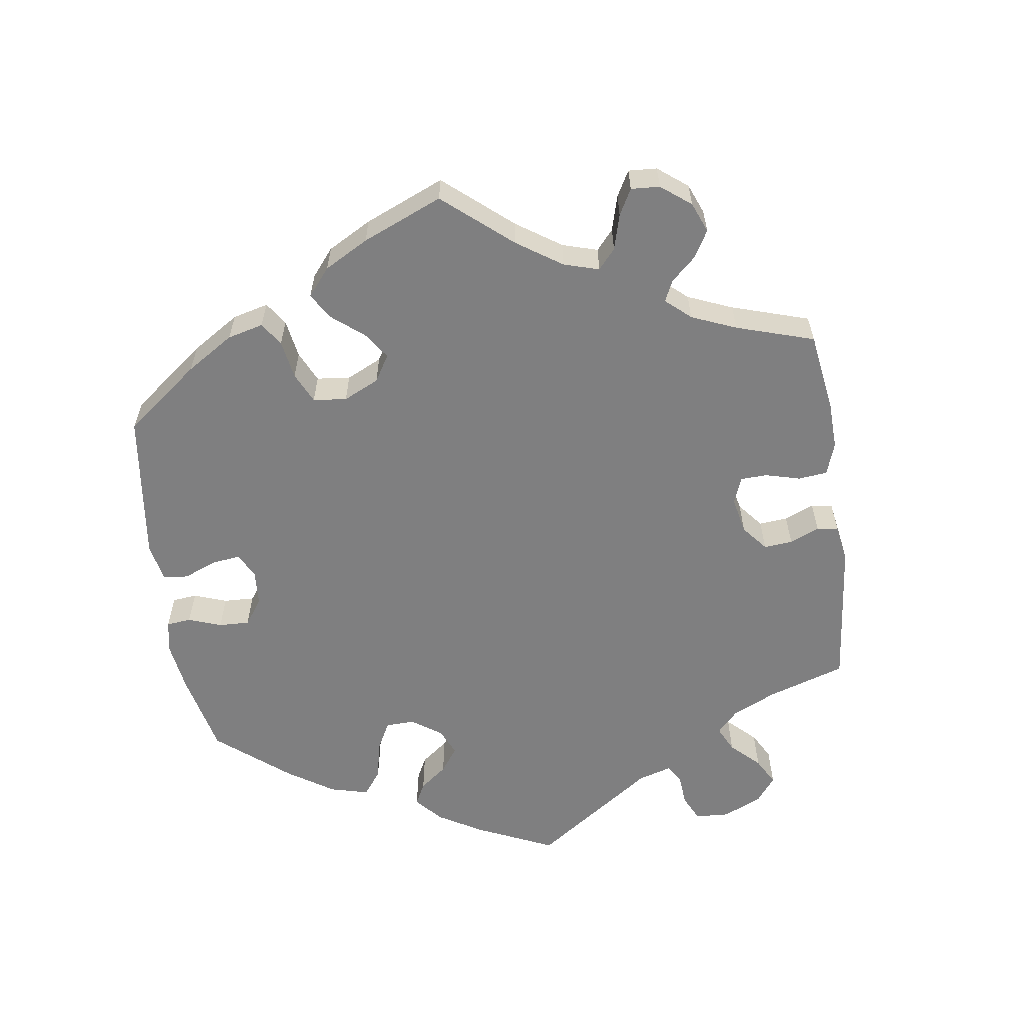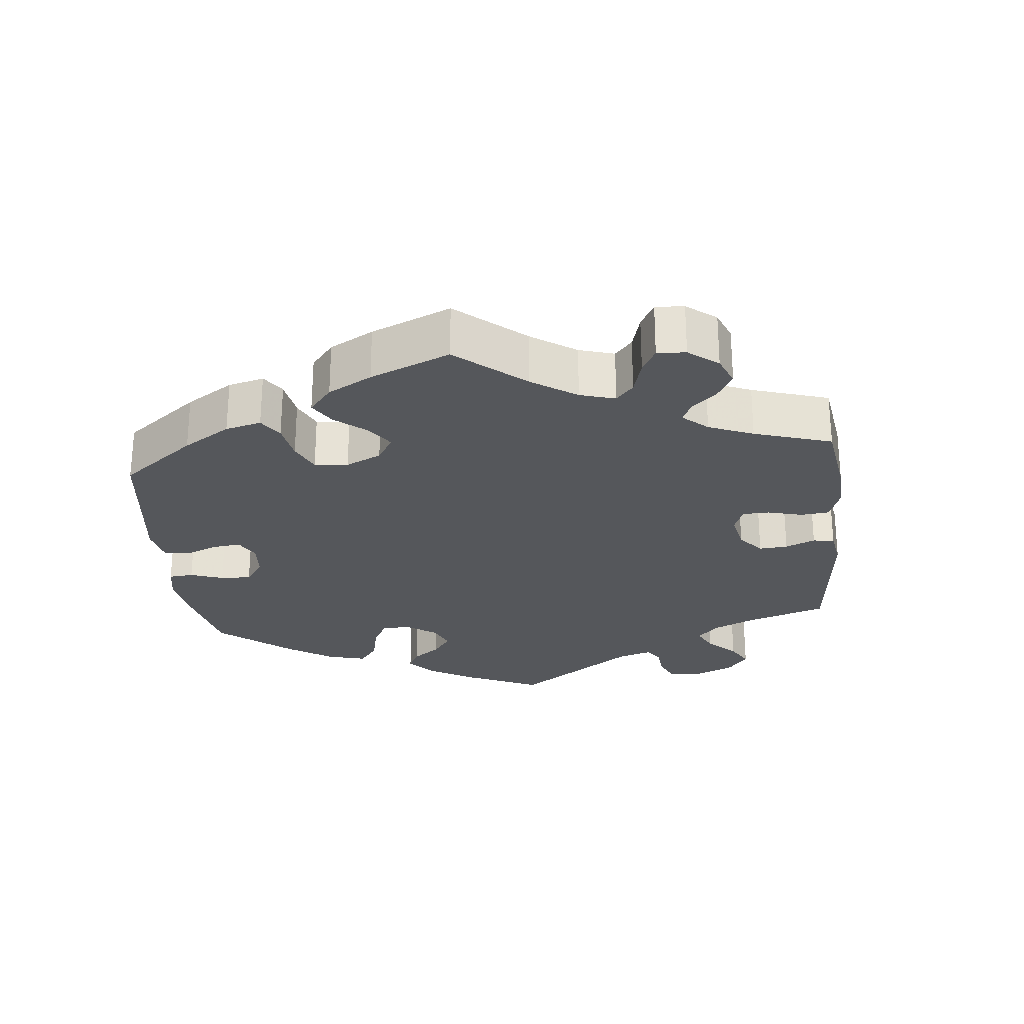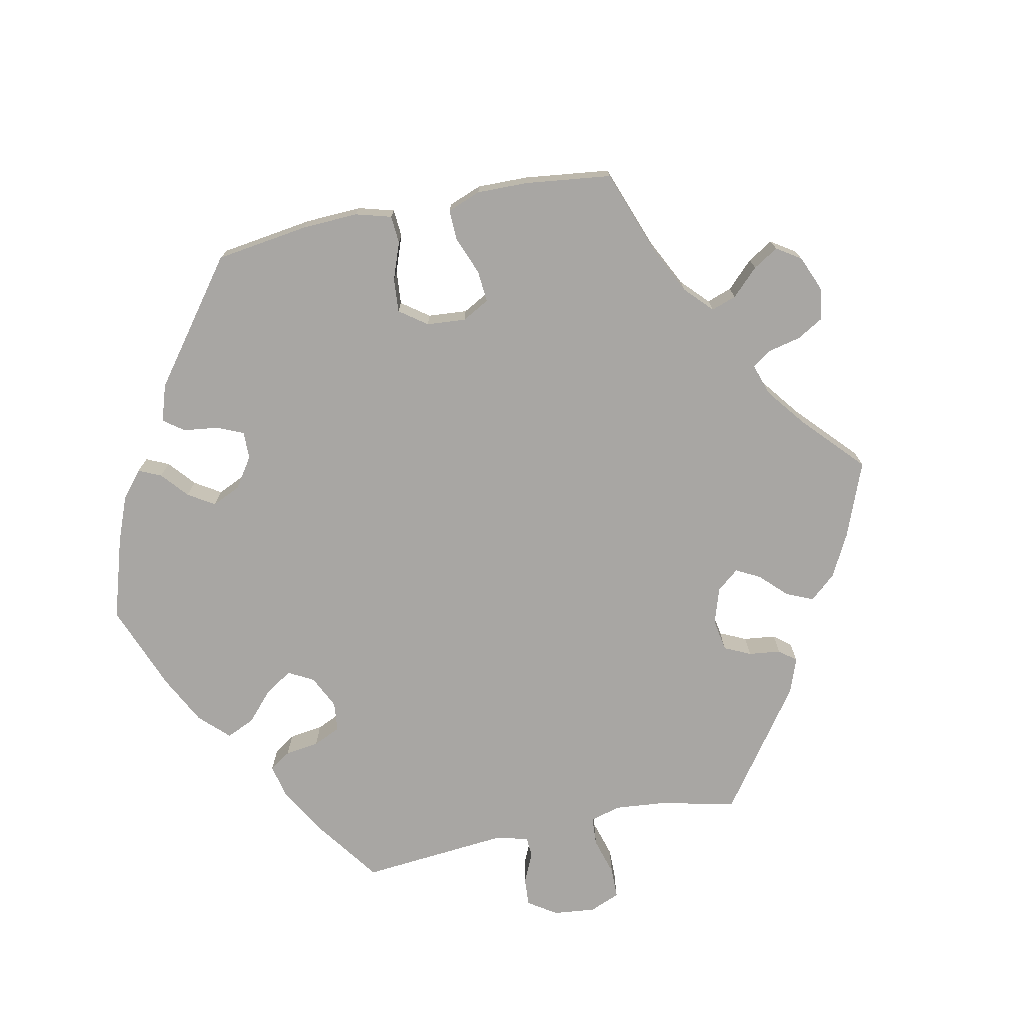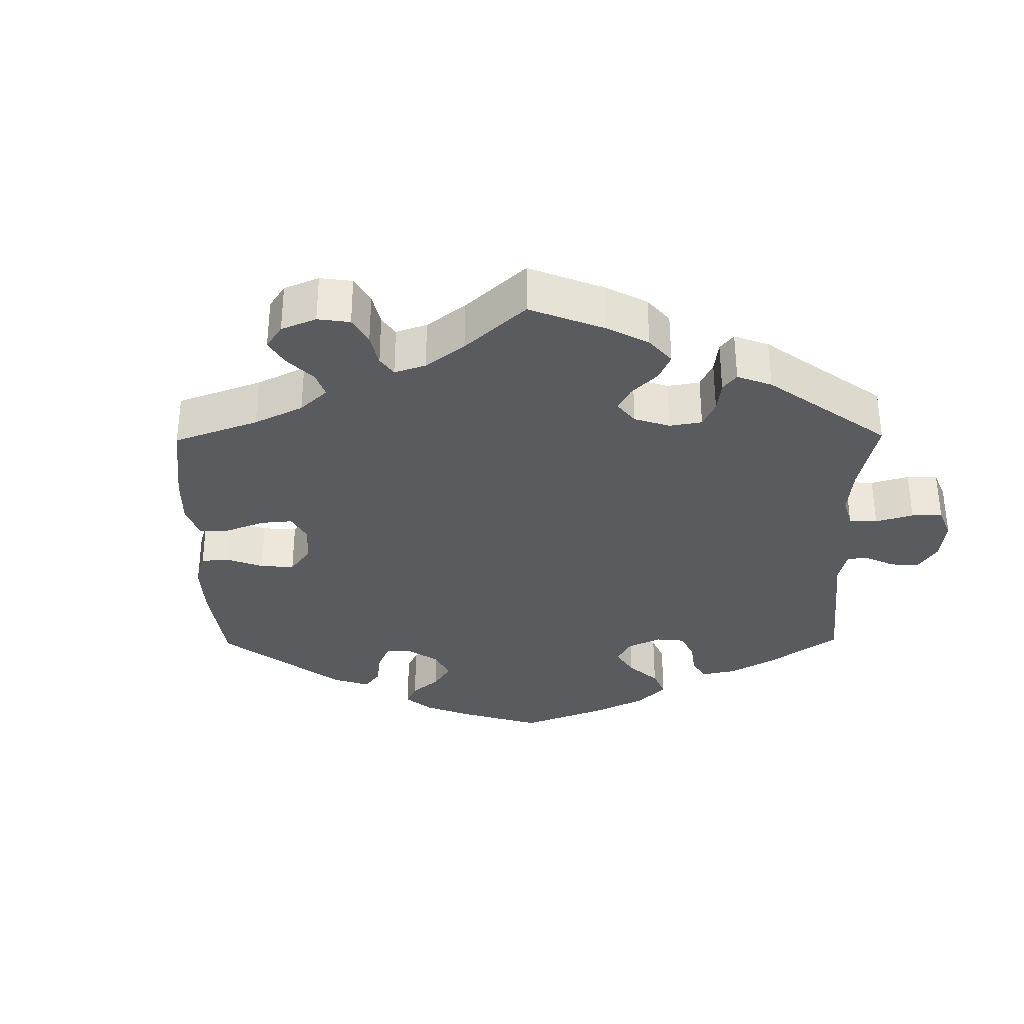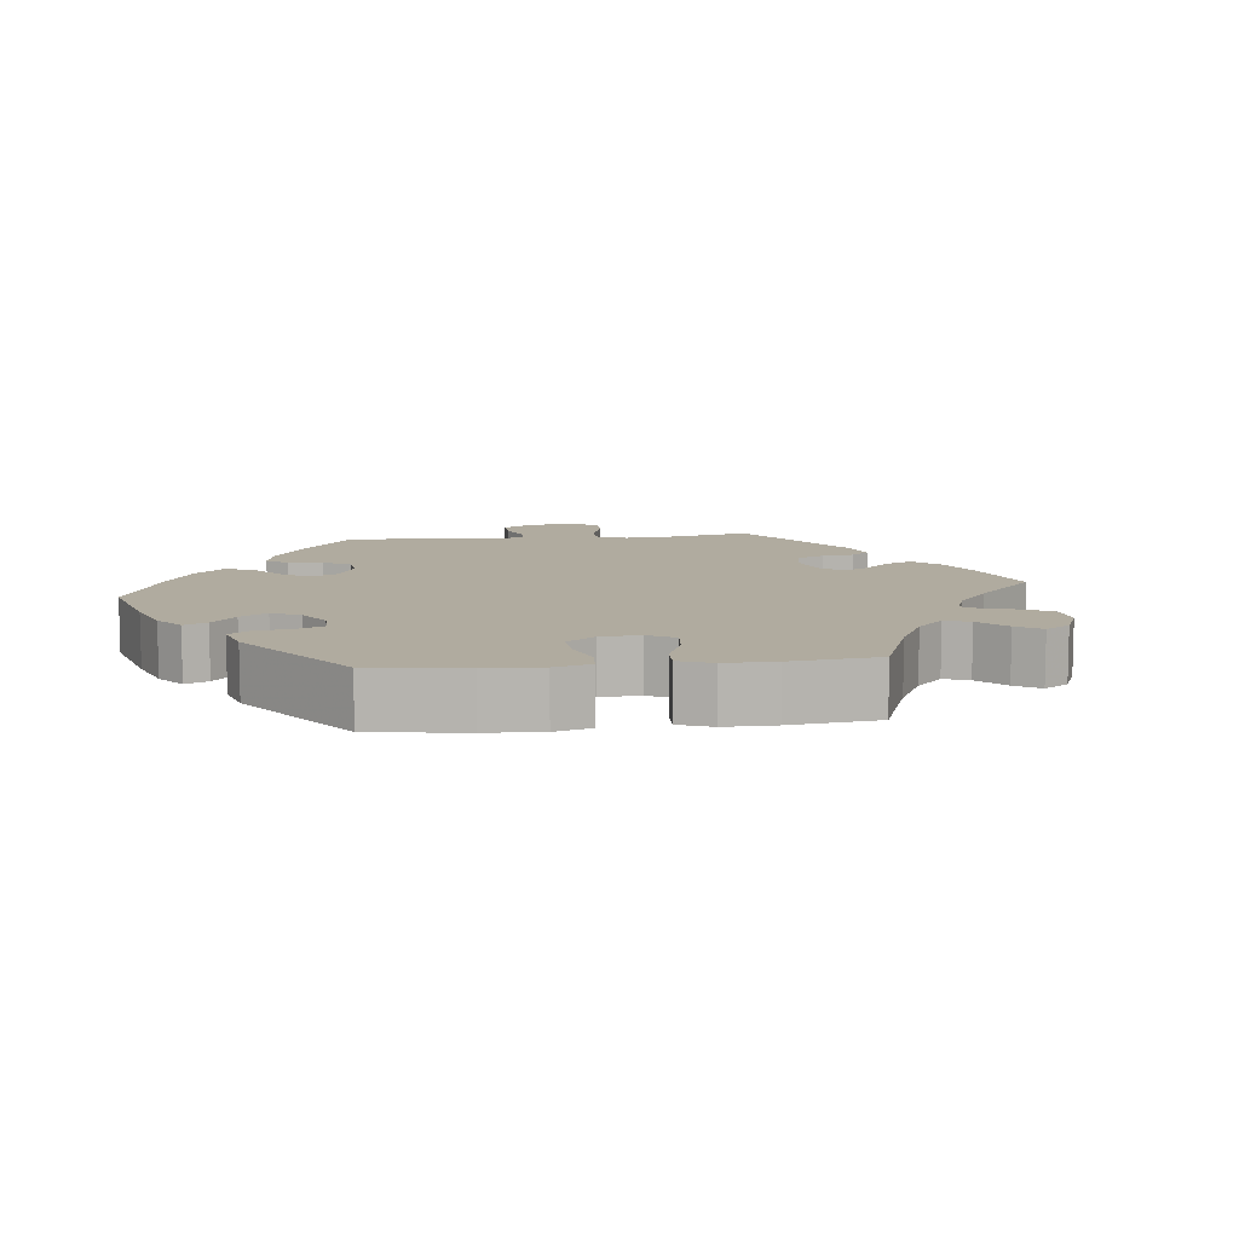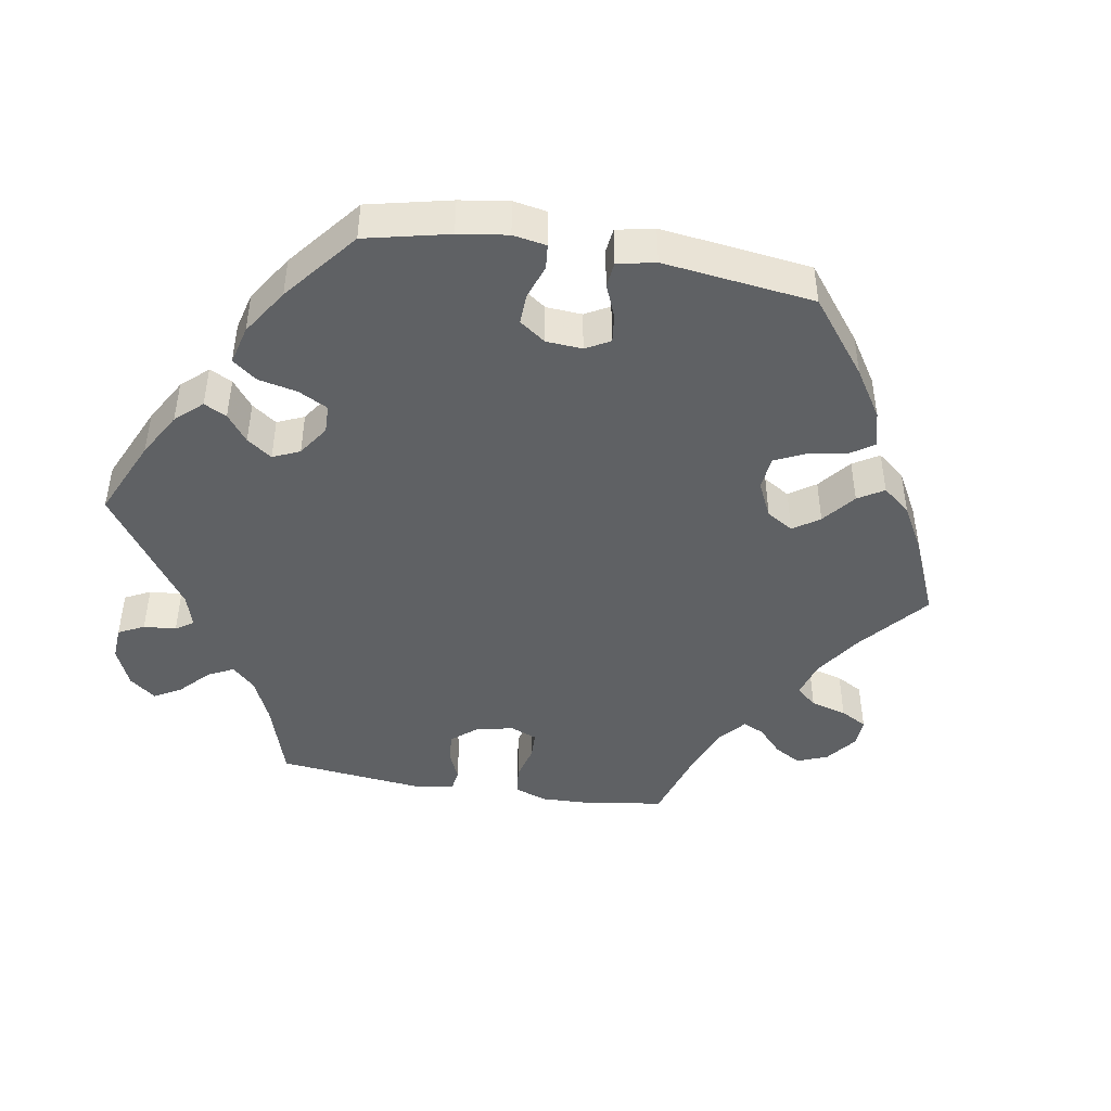
<metadata>
{"format":"obj","ext":"obj","renderer":"f3d","projection":"perspective","resolution":1024,"background":"white","views":[{"elev":-59.8,"azim":-111.9,"up":"+Y"},{"elev":-26.5,"azim":-114.2,"up":"+Y"},{"elev":-74.3,"azim":-138.2,"up":"+Y"},{"elev":-33.5,"azim":-59.3,"up":"+Y"},{"elev":9.7,"azim":-156.2,"up":"+Y"},{"elev":-45.4,"azim":140.3,"up":"+Y"}]}
</metadata>
<code>
v 0.512 0.07 0.171
v 0.512 0.07 0.1
v 0.497 0.07 0.053
v 0.462 0.07 0.051
v 0.418 0.07 0.069
v 0.376 0.07 0.073
v 0.352 0.07 0.04
v 0.348 0.07 -0.011
v 0.369 0.07 -0.045
v 0.414 0.07 -0.043
v 0.467 0.07 -0.026
v 0.509 0.07 -0.031
v 0.524 0.07 -0.084
v 0.52 0.07 -0.161
v 0.5 0.07 -0.289
v 0.413 0.07 -0.37
v 0.359 0.07 -0.413
v 0.315 0.07 -0.429
v 0.295 0.07 -0.401
v 0.286 0.07 -0.353
v 0.266 0.07 -0.315
v 0.222 0.07 -0.311
v 0.177 0.07 -0.333
v 0.157 0.07 -0.366
v 0.181 0.07 -0.398
v 0.22 0.07 -0.428
v 0.234 0.07 -0.46
v 0.194 0.07 -0.496
v 0 0.07 -0.578
v -0.121 0.07 -0.529
v -0.19 0.07 -0.493
v -0.226 0.07 -0.456
v -0.209 0.07 -0.421
v -0.167 0.07 -0.386
v -0.14 0.07 -0.347
v -0.159 0.07 -0.304
v -0.204 0.07 -0.273
v -0.247 0.07 -0.272
v -0.266 0.07 -0.312
v -0.275 0.07 -0.369
v -0.295 0.07 -0.406
v -0.344 0.07 -0.398
v -0.404 0.07 -0.362
v -0.501 0.07 -0.289
v -0.479 0.07 -0.166
v -0.474 0.07 -0.091
v -0.486 0.07 -0.041
v -0.522 0.07 -0.034
v -0.572 0.07 -0.047
v -0.613 0.07 -0.048
v -0.631 0.07 -0.012
v -0.624 0.07 0.04
v -0.596 0.07 0.076
v -0.553 0.07 0.076
v -0.508 0.07 0.062
v -0.476 0.07 0.065
v -0.467 0.07 0.11
v -0.476 0.07 0.177
v -0.501 0.07 0.288
v -0.413 0.07 0.358
v -0.357 0.07 0.393
v -0.31 0.07 0.402
v -0.286 0.07 0.369
v -0.273 0.07 0.321
v -0.253 0.07 0.289
v -0.214 0.07 0.295
v -0.175 0.07 0.33
v -0.159 0.07 0.373
v -0.182 0.07 0.406
v -0.218 0.07 0.433
v -0.229 0.07 0.461
v -0.189 0.07 0.494
v 0 0.07 0.578
v 0.084 0.07 0.502
v 0.139 0.07 0.463
v 0.181 0.07 0.453
v 0.203 0.07 0.486
v 0.216 0.07 0.539
v 0.238 0.07 0.576
v 0.283 0.07 0.57
v 0.331 0.07 0.535
v 0.352 0.07 0.493
v 0.33 0.07 0.46
v 0.293 0.07 0.434
v 0.28 0.07 0.408
v 0.315 0.07 0.375
v 0.5 0.07 0.289
v 0.512 0 0.171
v 0.512 0 0.1
v 0.497 0 0.053
v 0.462 0 0.051
v 0.418 0 0.069
v 0.376 0 0.073
v 0.352 0 0.04
v 0.348 0 -0.011
v 0.369 0 -0.045
v 0.414 0 -0.043
v 0.467 0 -0.026
v 0.509 0 -0.031
v 0.524 0 -0.084
v 0.52 0 -0.161
v 0.5 0 -0.289
v 0.413 0 -0.37
v 0.359 0 -0.413
v 0.315 0 -0.429
v 0.295 0 -0.401
v 0.286 0 -0.353
v 0.266 0 -0.315
v 0.222 0 -0.311
v 0.177 0 -0.333
v 0.157 0 -0.366
v 0.181 0 -0.398
v 0.22 0 -0.428
v 0.234 0 -0.46
v 0.194 0 -0.496
v 0 0 -0.578
v -0.121 0 -0.529
v -0.19 0 -0.493
v -0.226 0 -0.456
v -0.209 0 -0.421
v -0.167 0 -0.386
v -0.14 0 -0.347
v -0.159 0 -0.304
v -0.204 0 -0.273
v -0.247 0 -0.272
v -0.266 0 -0.312
v -0.275 0 -0.369
v -0.295 0 -0.406
v -0.344 0 -0.398
v -0.404 0 -0.362
v -0.501 0 -0.289
v -0.479 0 -0.166
v -0.474 0 -0.091
v -0.486 0 -0.041
v -0.522 0 -0.034
v -0.572 0 -0.047
v -0.613 0 -0.048
v -0.631 0 -0.012
v -0.624 0 0.04
v -0.596 0 0.076
v -0.553 0 0.076
v -0.508 0 0.062
v -0.476 0 0.065
v -0.467 0 0.11
v -0.476 0 0.177
v -0.501 0 0.288
v -0.413 0 0.358
v -0.357 0 0.393
v -0.31 0 0.402
v -0.286 0 0.369
v -0.273 0 0.321
v -0.253 0 0.289
v -0.214 0 0.295
v -0.175 0 0.33
v -0.159 0 0.373
v -0.182 0 0.406
v -0.218 0 0.433
v -0.229 0 0.461
v -0.189 0 0.494
v 0 0 0.578
v 0.084 0 0.502
v 0.139 0 0.463
v 0.181 0 0.453
v 0.203 0 0.486
v 0.216 0 0.539
v 0.238 0 0.576
v 0.283 0 0.57
v 0.331 0 0.535
v 0.352 0 0.493
v 0.33 0 0.46
v 0.293 0 0.434
v 0.28 0 0.408
v 0.315 0 0.375
v 0.5 0 0.289
f 86 87 1 2
f 85 86 2 3
f 81 82 83 84
f 81 84 85
f 80 81 85
f 77 78 79 80
f 76 77 80 85
f 75 76 85 3
f 71 72 73 74
f 69 70 71 74
f 68 69 74 75
f 67 68 75 3
f 61 62 63 64
f 61 64 65
f 58 59 60 61
f 57 58 61 65
f 56 57 65 66
f 52 53 54 55
f 52 55 56
f 51 52 56
f 48 49 50 51
f 47 48 51 56
f 46 47 56 66
f 42 43 44 45
f 39 40 41 42
f 38 39 42 45
f 37 38 45 46
f 31 32 33 34
f 31 34 35
f 30 31 35
f 29 30 35
f 28 29 35 36
f 25 26 27 28
f 24 25 28 36
f 17 18 19 20
f 17 20 21
f 16 17 21
f 15 16 21
f 14 15 21 22
f 10 11 12 13
f 9 10 13 14
f 67 3 4 5
f 67 5 6
f 37 46 66 67
f 37 67 6 7
f 23 24 36 37
f 23 37 7 8
f 9 14 22 23
f 8 9 23
f 89 88 174 173
f 90 89 173 172
f 171 170 169 168
f 172 171 168
f 172 168 167
f 167 166 165 164
f 172 167 164 163
f 90 172 163 162
f 161 160 159 158
f 161 158 157 156
f 162 161 156 155
f 90 162 155 154
f 151 150 149 148
f 152 151 148
f 148 147 146 145
f 152 148 145 144
f 153 152 144 143
f 142 141 140 139
f 143 142 139
f 143 139 138
f 138 137 136 135
f 143 138 135 134
f 153 143 134 133
f 132 131 130 129
f 129 128 127 126
f 132 129 126 125
f 133 132 125 124
f 121 120 119 118
f 122 121 118
f 122 118 117
f 122 117 116
f 123 122 116 115
f 115 114 113 112
f 123 115 112 111
f 107 106 105 104
f 108 107 104
f 108 104 103
f 108 103 102
f 109 108 102 101
f 100 99 98 97
f 101 100 97 96
f 92 91 90 154
f 93 92 154
f 154 153 133 124
f 94 93 154 124
f 124 123 111 110
f 95 94 124 110
f 110 109 101 96
f 110 96 95
f 1 88 89 2
f 2 89 90 3
f 3 90 91 4
f 4 91 92 5
f 5 92 93 6
f 6 93 94 7
f 7 94 95 8
f 8 95 96 9
f 9 96 97 10
f 10 97 98 11
f 11 98 99 12
f 12 99 100 13
f 13 100 101 14
f 14 101 102 15
f 15 102 103 16
f 16 103 104 17
f 17 104 105 18
f 18 105 106 19
f 19 106 107 20
f 20 107 108 21
f 21 108 109 22
f 22 109 110 23
f 23 110 111 24
f 24 111 112 25
f 25 112 113 26
f 26 113 114 27
f 27 114 115 28
f 28 115 116 29
f 29 116 117 30
f 30 117 118 31
f 31 118 119 32
f 32 119 120 33
f 33 120 121 34
f 34 121 122 35
f 35 122 123 36
f 36 123 124 37
f 37 124 125 38
f 38 125 126 39
f 39 126 127 40
f 40 127 128 41
f 41 128 129 42
f 42 129 130 43
f 43 130 131 44
f 44 131 132 45
f 45 132 133 46
f 46 133 134 47
f 47 134 135 48
f 48 135 136 49
f 49 136 137 50
f 50 137 138 51
f 51 138 139 52
f 52 139 140 53
f 53 140 141 54
f 54 141 142 55
f 55 142 143 56
f 56 143 144 57
f 57 144 145 58
f 58 145 146 59
f 59 146 147 60
f 60 147 148 61
f 61 148 149 62
f 62 149 150 63
f 63 150 151 64
f 64 151 152 65
f 65 152 153 66
f 66 153 154 67
f 67 154 155 68
f 68 155 156 69
f 69 156 157 70
f 70 157 158 71
f 71 158 159 72
f 72 159 160 73
f 73 160 161 74
f 74 161 162 75
f 75 162 163 76
f 76 163 164 77
f 77 164 165 78
f 78 165 166 79
f 79 166 167 80
f 80 167 168 81
f 81 168 169 82
f 82 169 170 83
f 83 170 171 84
f 84 171 172 85
f 85 172 173 86
f 86 173 174 87
f 87 174 88 1

</code>
